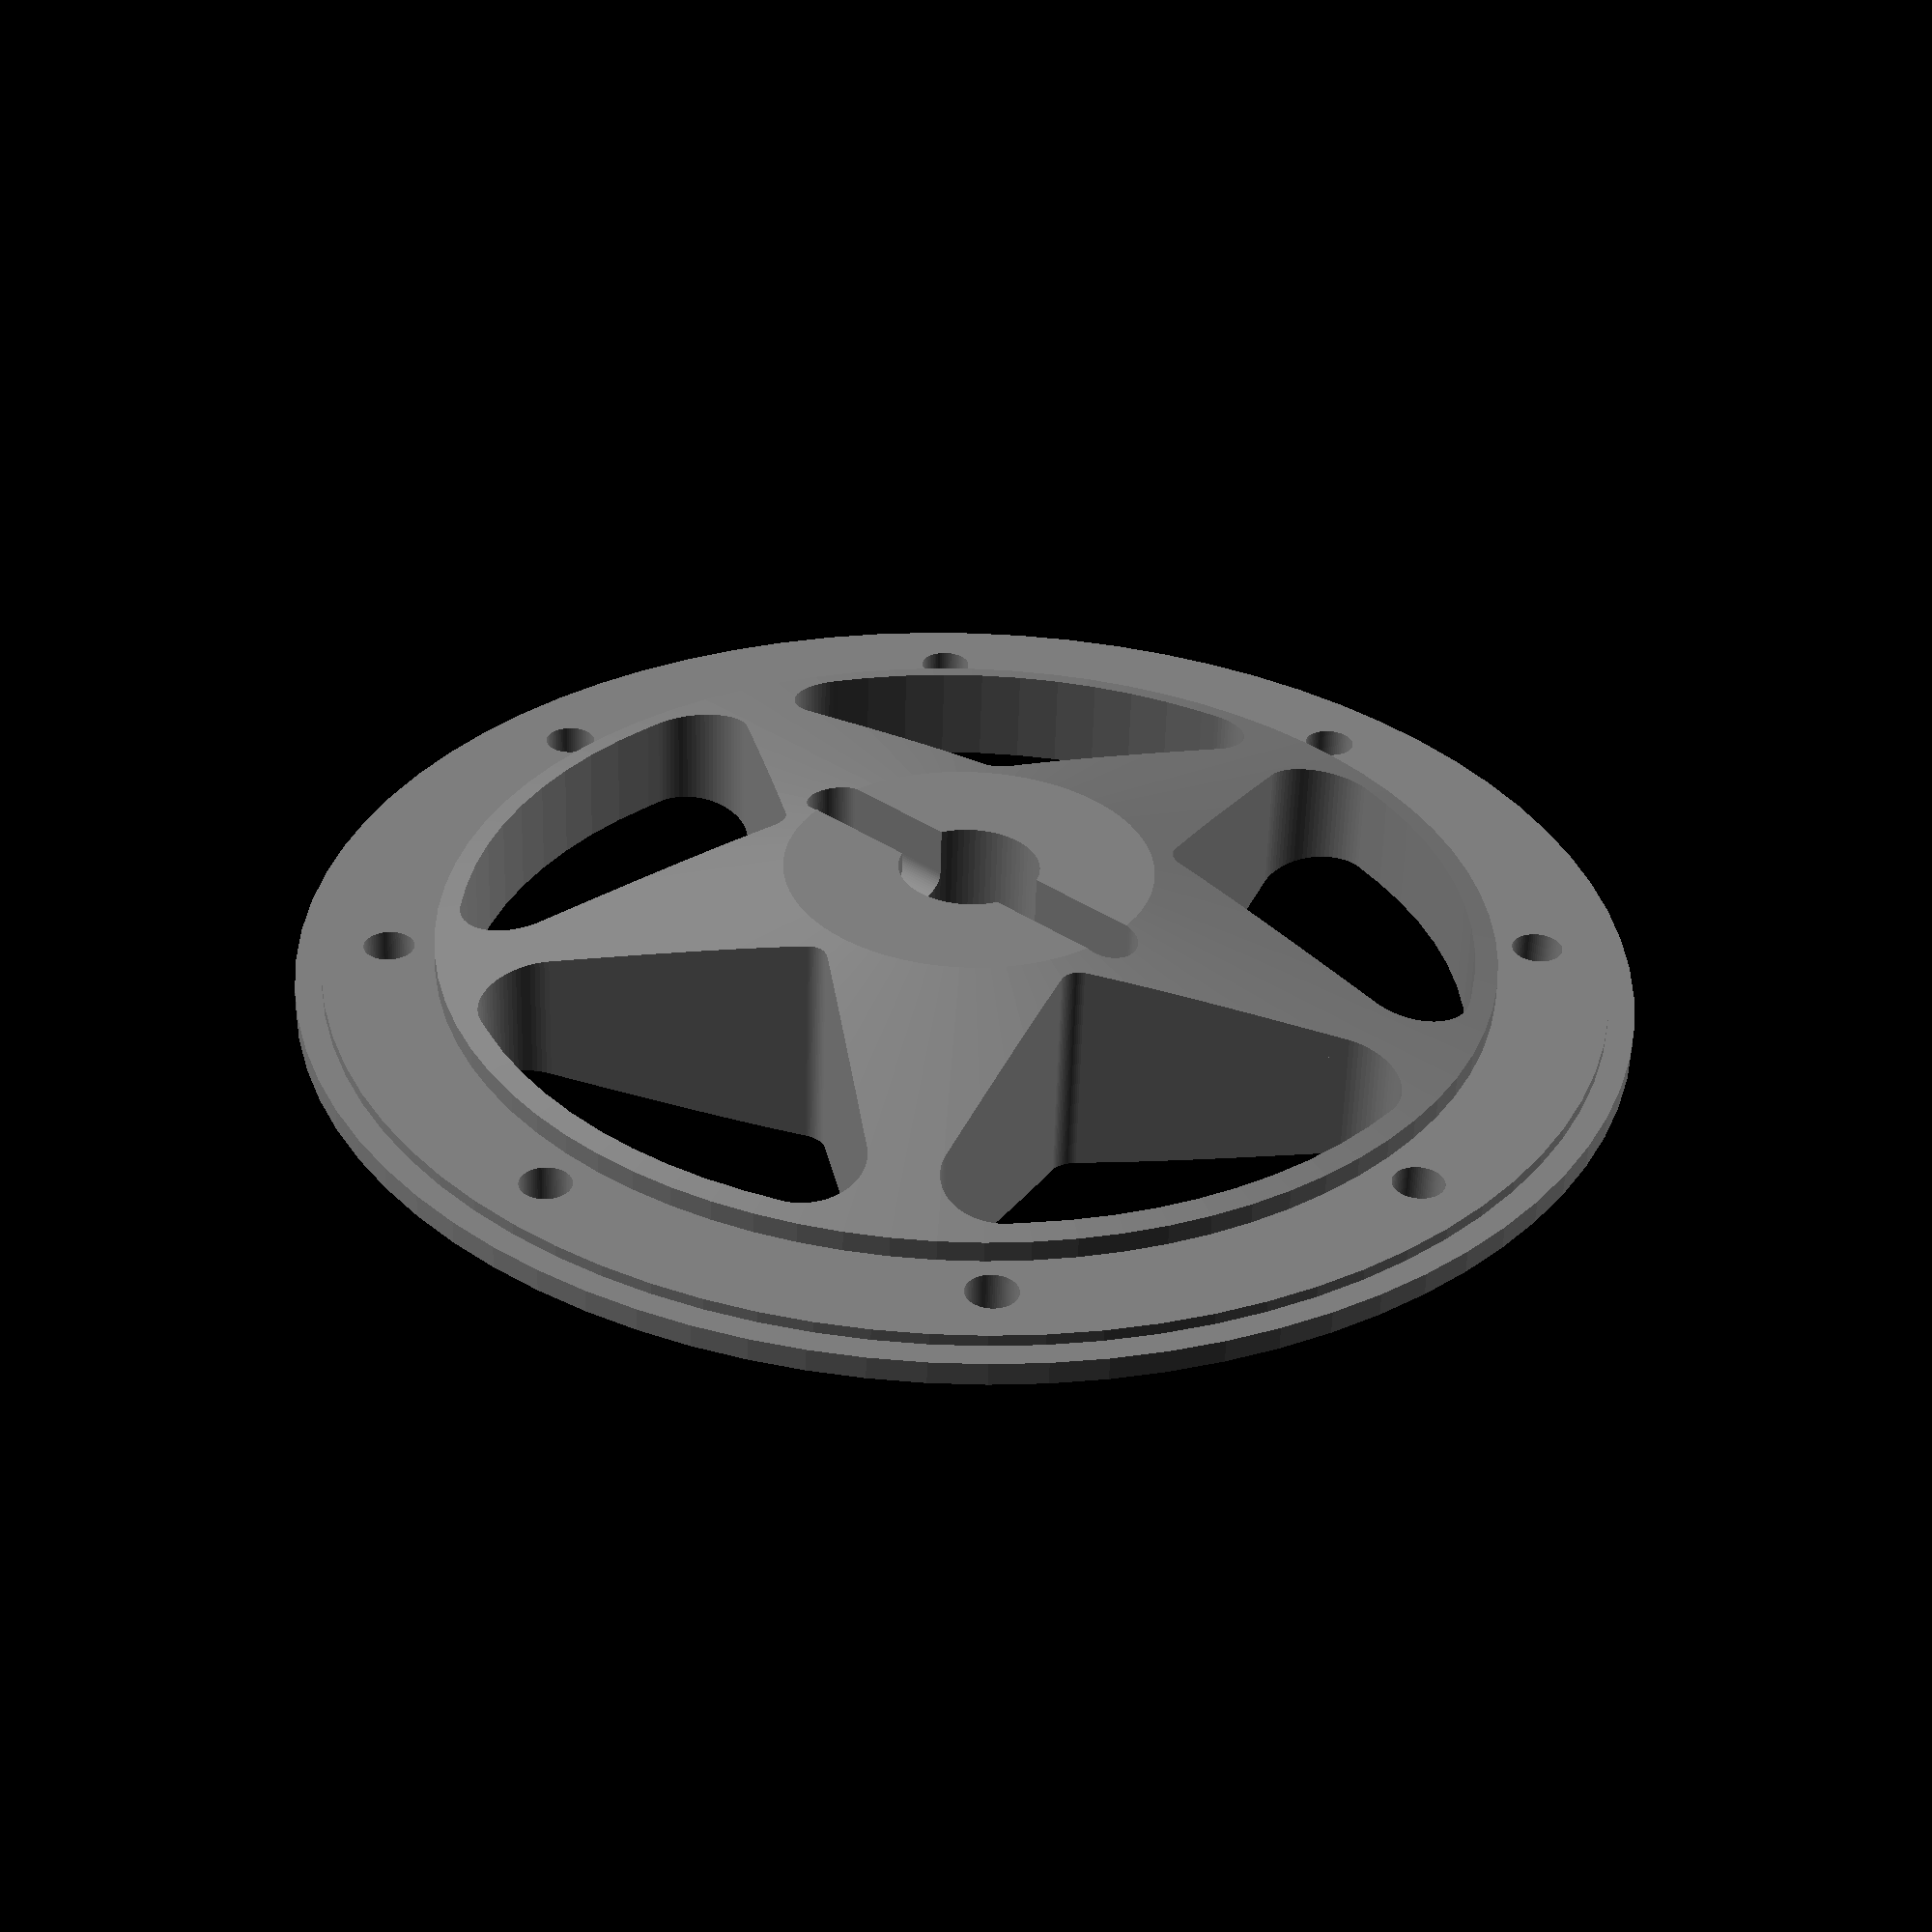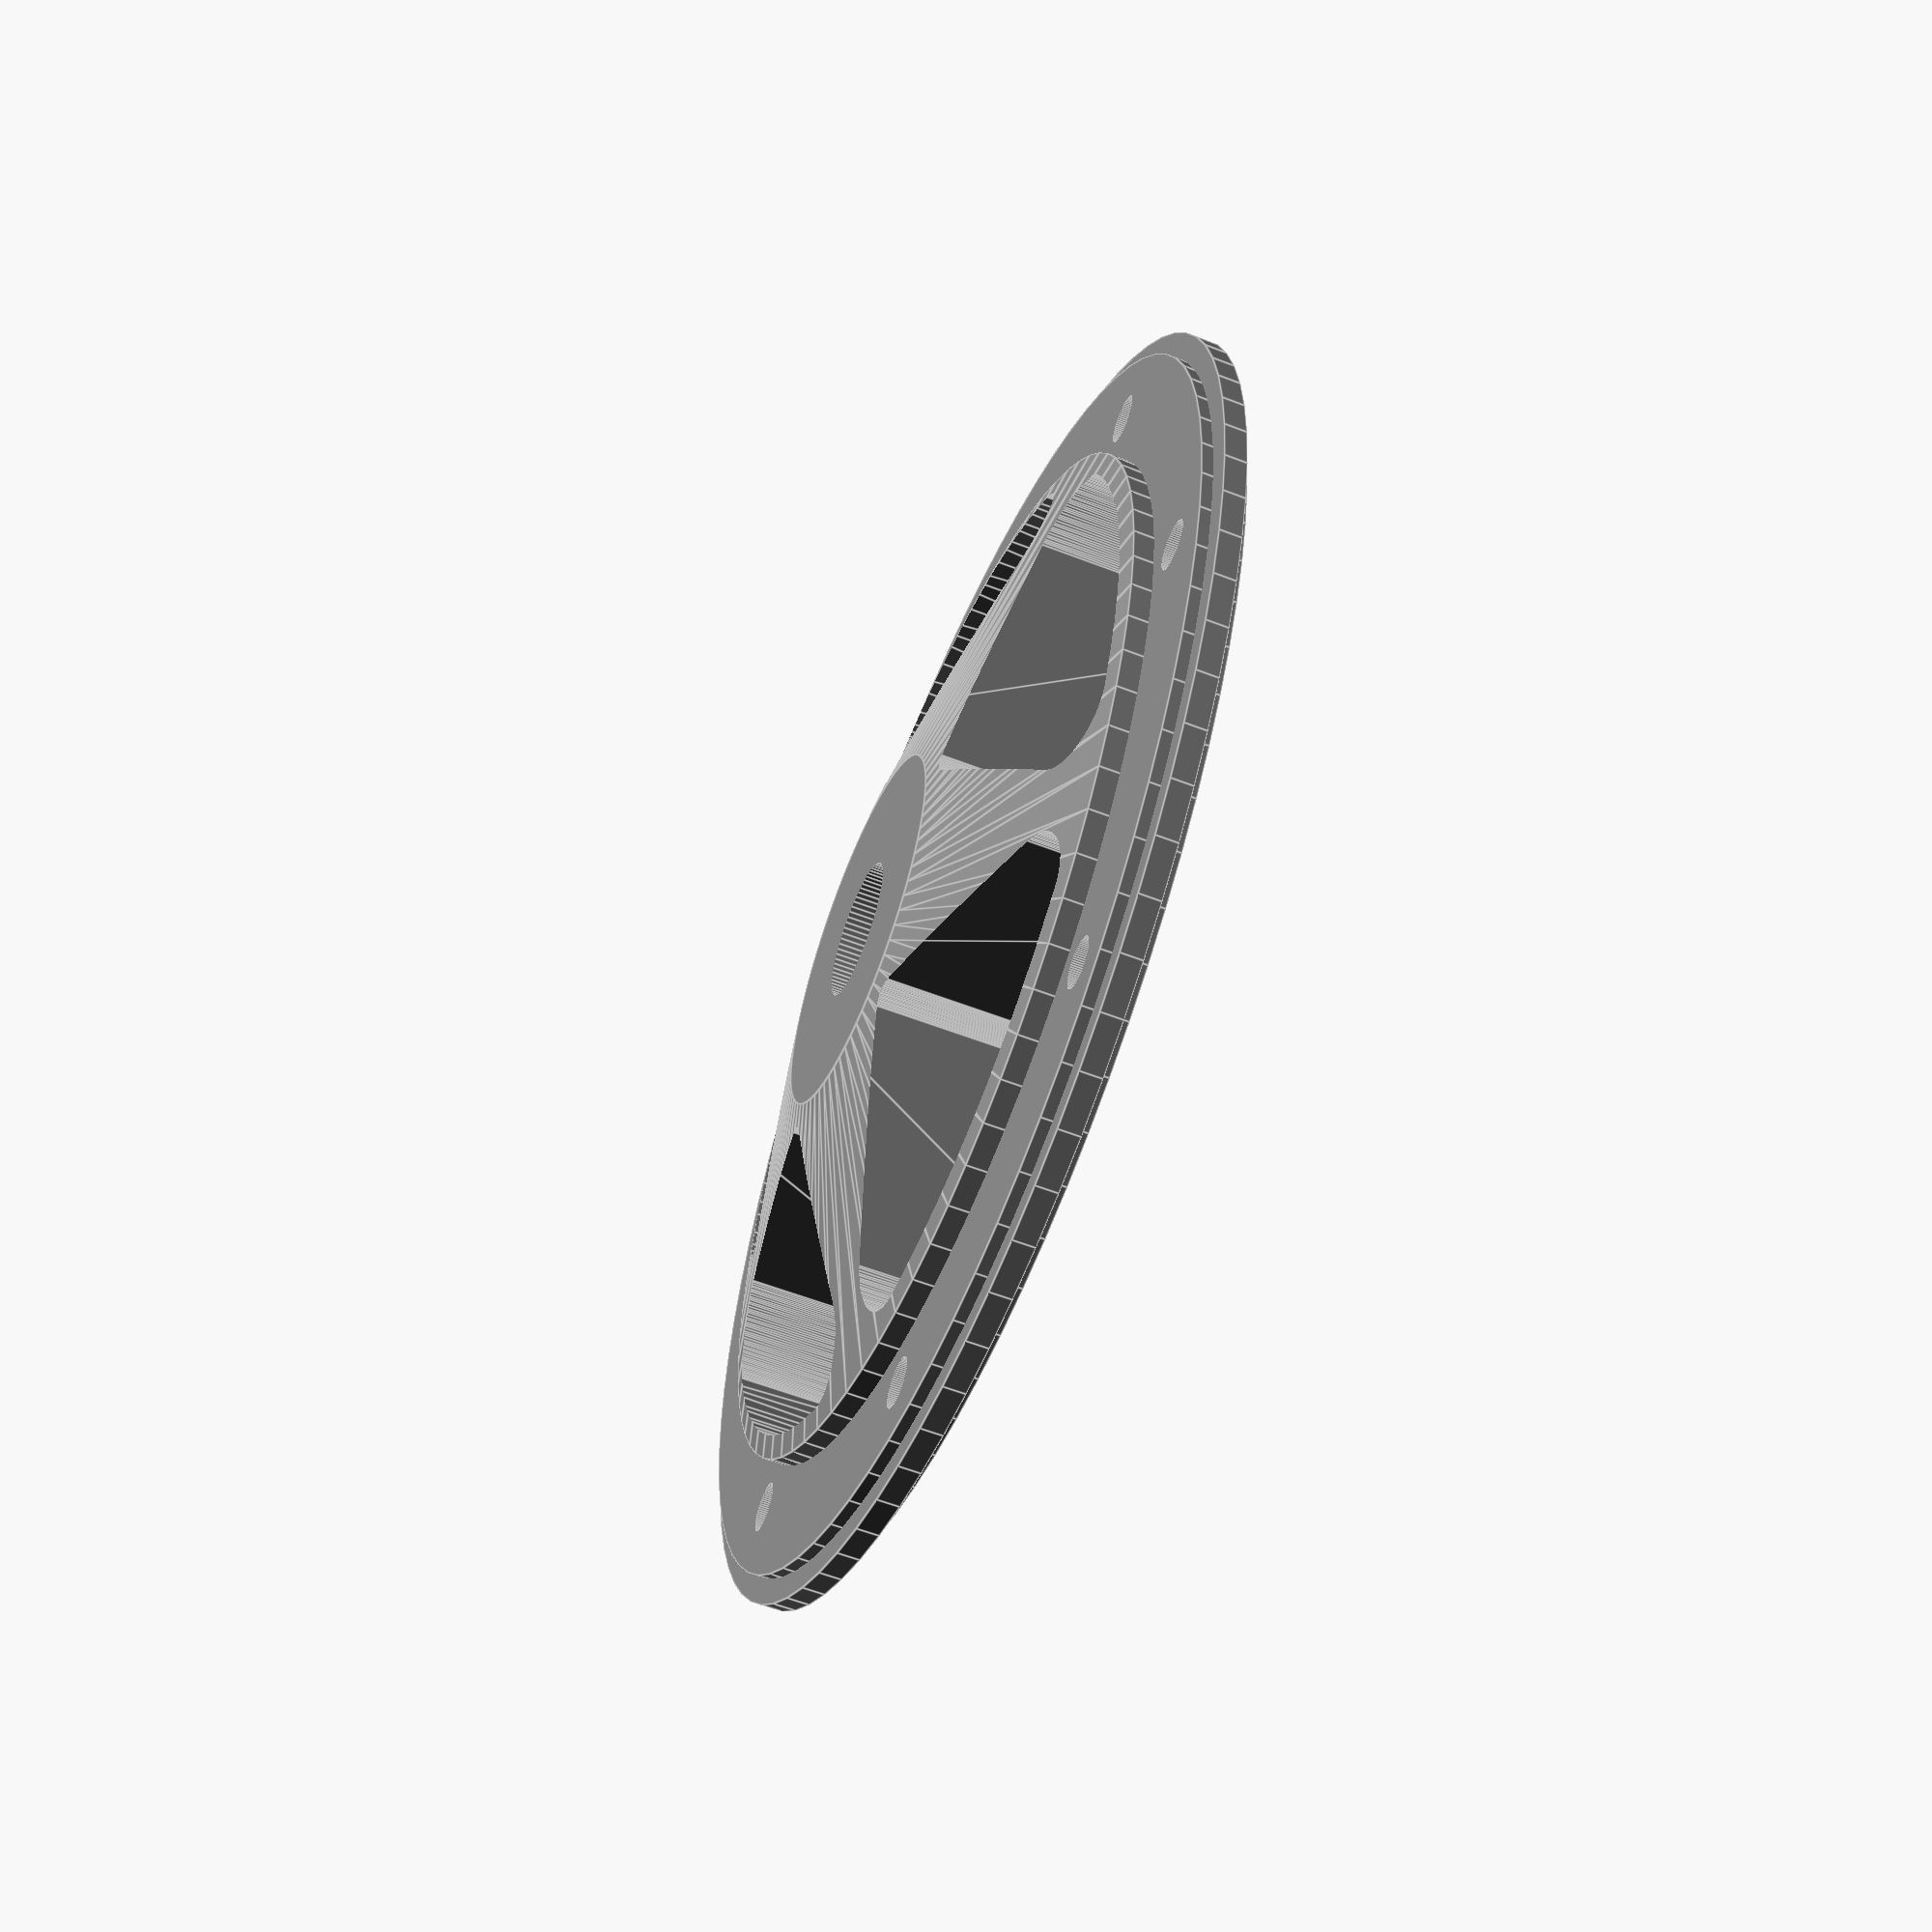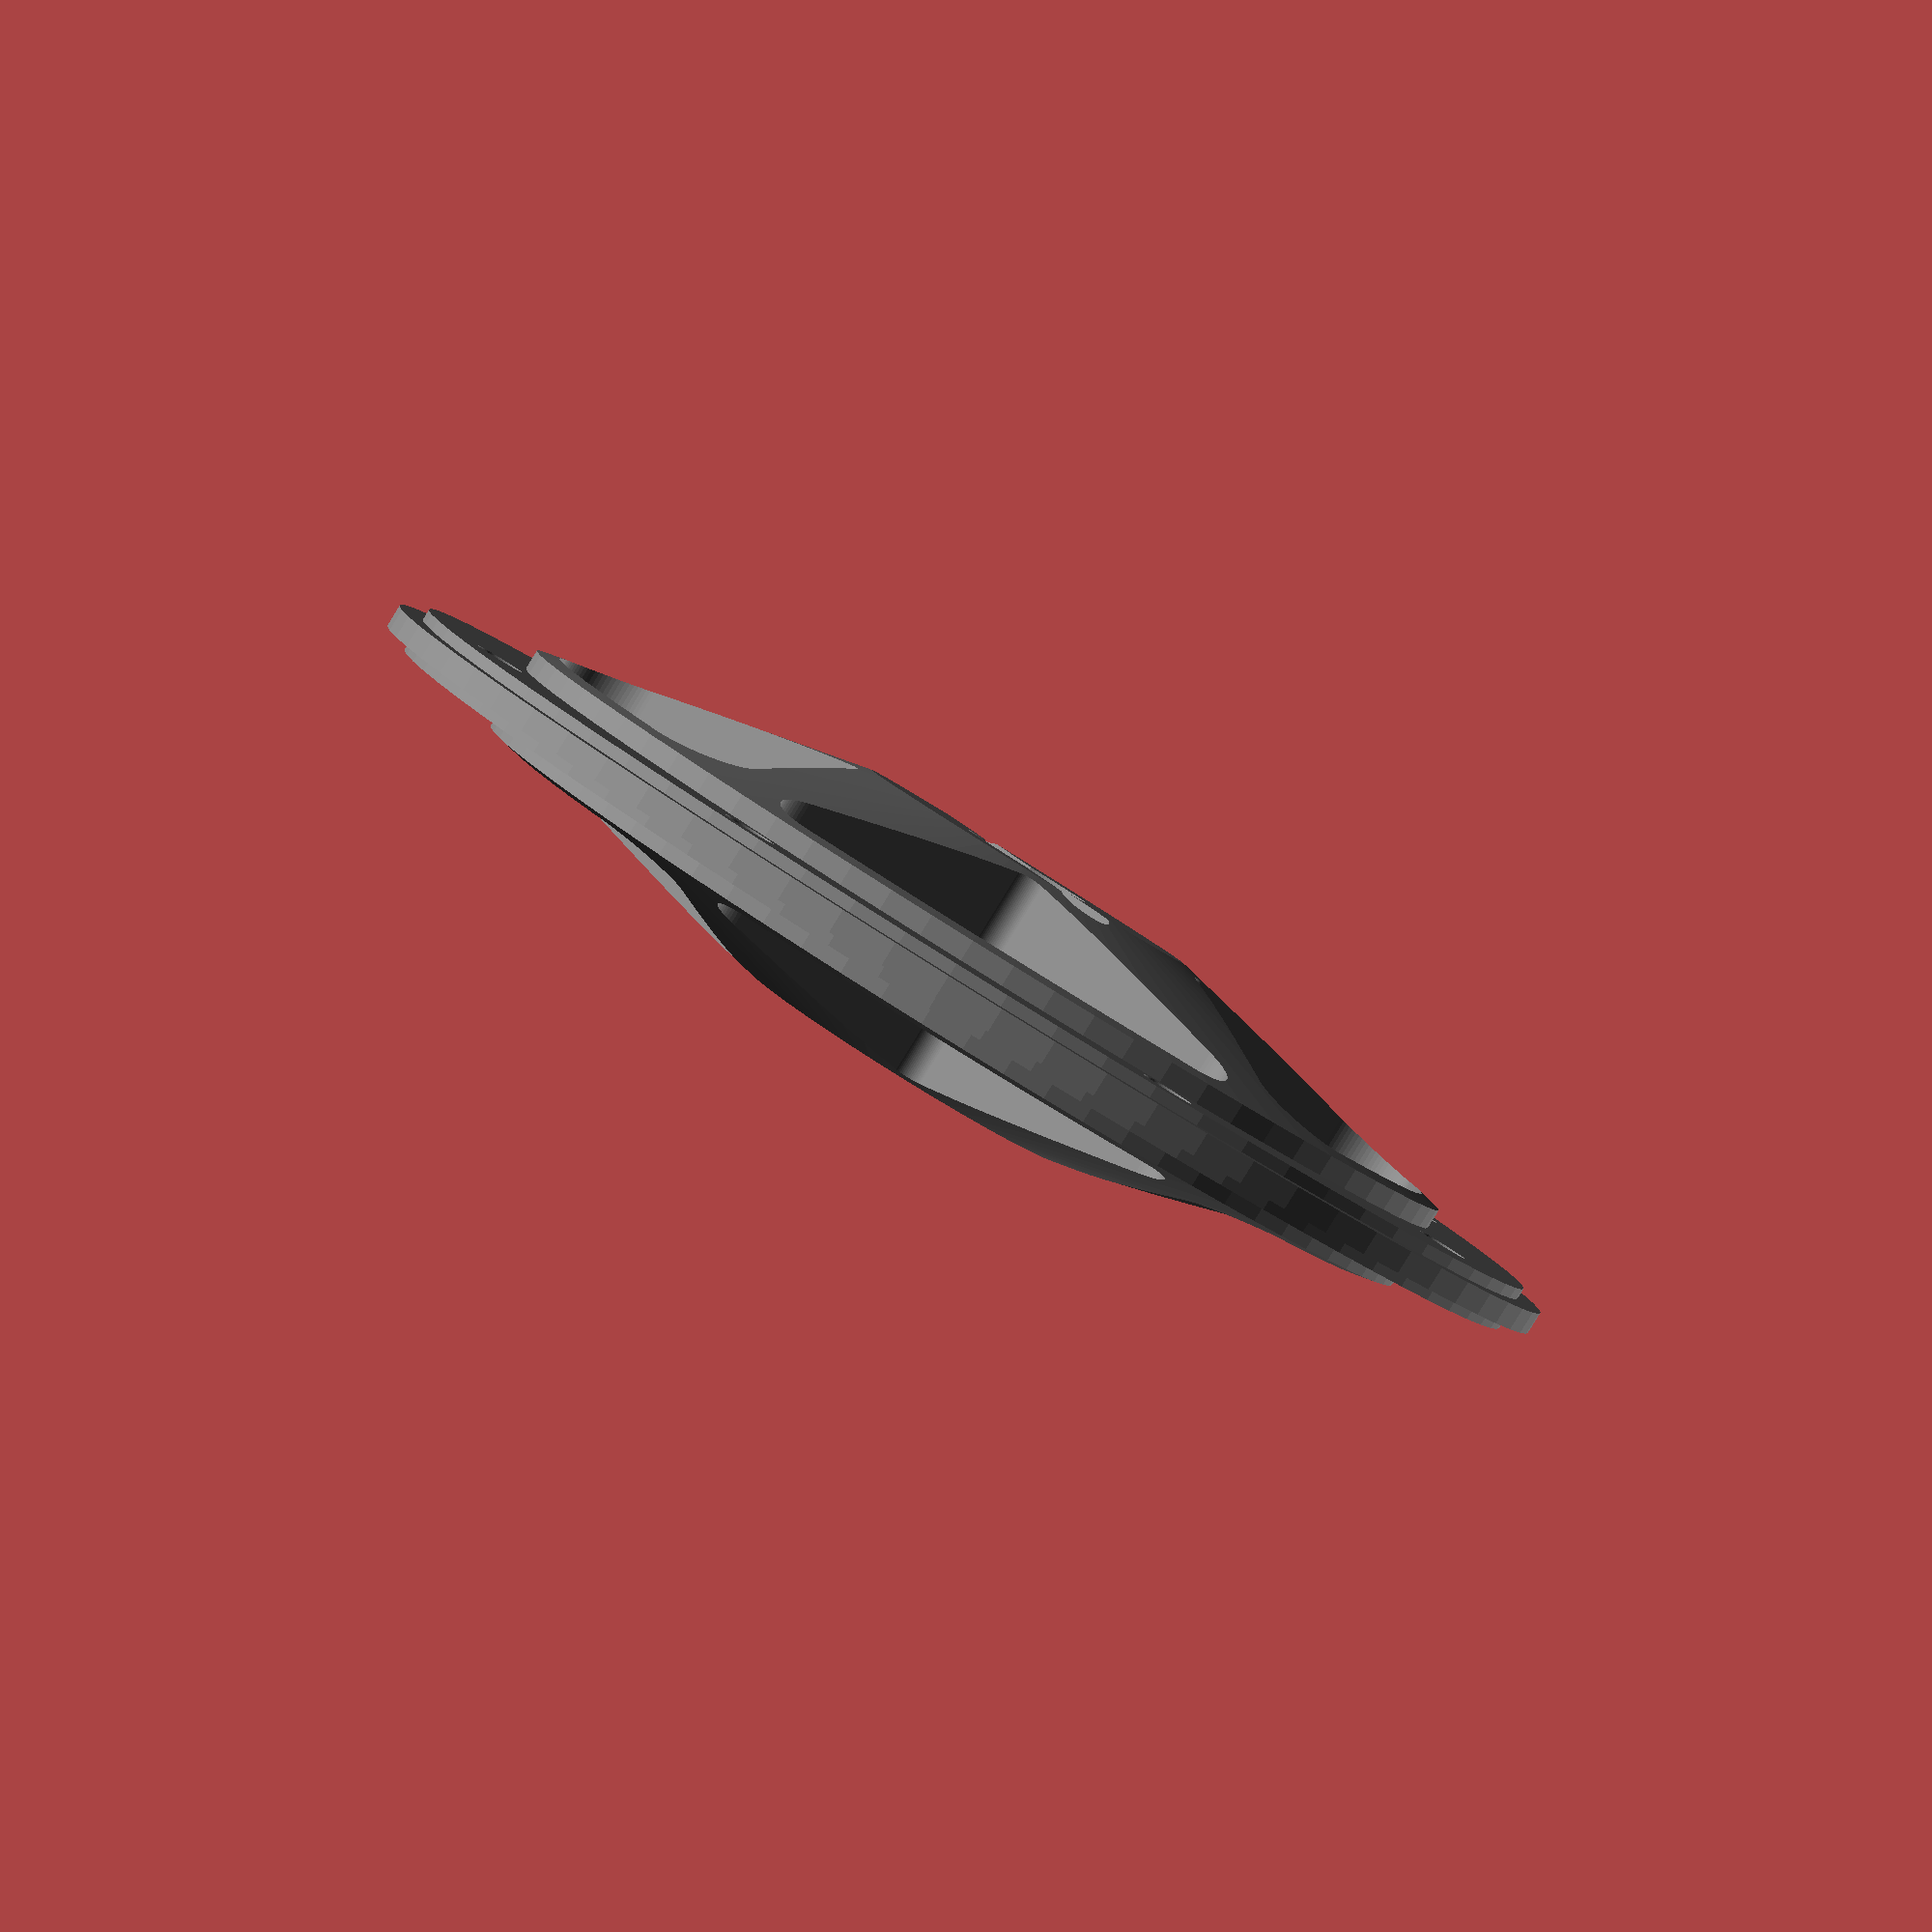
<openscad>
/*
CC BY-NC-SA, 2024, Sebastian A. Mueller

An alternative, star shaped disk for the rims of the
Compagnucci RC model car from the early 2000s.
*/

$fn = 77;

module icylinder(ro, ri, h) {
    translate([0, 0, -h/2]) {
        difference() {
            cylinder(r=ro, h=h);
            translate([0, 0, -h*0.05])cylinder(r=ri, h=h*1.1);
        }
    }
}


module bolt_holes(r=25.0, r_bolt=1.05, h=10) {
    for (iphi = [0:8]) {
        phi = 360/8 * iphi;
        translate([r * cos(phi), r * sin(phi), -h/2])
        rotate([0, 0, phi + 30])
        cylinder(r=r_bolt, h=h);
    }
}

module drive_slit() {
    hull() {
        translate([0, -8, 10])
        sphere(r=1.25);
        translate([0, 8, 10])
        sphere(r=1.25);
        translate([0, -8, 3])
        sphere(r=1.25);
        translate([0, 8, 3])
        sphere(r=1.25);
    }
}

dd = 0;


module inner_disk() {
    cap_h = (3.2 - dd/2);
    translate([0,0, (3.8 + dd)/2])
    cylinder(r1=46/2, r2=16/2, h=cap_h);

    translate([0, 0, -(3.8 + dd)/2])
    cylinder(r=46/2, h=3.8+dd);

    translate([0,0, -cap_h - (3.8 + dd)/2])
    cylinder(r2=46/2, r1=16/2, h=cap_h);
}

module axle_shaft() {
    translate([0, 0 ,-10])
    cylinder(r=3.05, h=20);
}


module cylinder_segment(h) {
    translate([0, 0, -h/2])
    difference() {
        cylinder(r=44/2, h=h);

        rotate([0, 0, 115])
        translate([0, 0 -25])
        cube([50, 50, 4*h], center=true);

        rotate([0, 0, -115])
        translate([0, 0 -25])
        cube([50, 50, 4*h], center=true);

        translate([0, -9, 0])
        cube([20, 20, 4*h], center=true);
    }
}

module disk_cutout(h=20) {
    hull() {
        translate([0, 0, -h/2]) {
            translate([0, -10, 0])
            cylinder(r=1, h=h);
            translate([-8, -17.8, 0])
            cylinder(r=2.5, h=h);
            translate([8, -17.8, 0])
            cylinder(r=2.5, h=h);
            translate([0, 0, h/2])
            cylinder_segment(h=h);
        }
    }
}

module disk_cutouts() {
    for (iphi = [0:5]) {
        phi = 53 + 360/5 * iphi;
        rotate([0, 0, phi])
        disk_cutout();
    }
}


module disk() {
    color("gray")
    difference() {
        union() {
            icylinder(ro=58/2, ri=43.6/2, h=1.0 + dd);
            icylinder(ro=55.7/2, ri=43.6/2, h=2.0 + dd);
            icylinder(ro=46.0/2, ri=43.6/2, h=3.8 + dd);
            icylinder(ro=16.0/2, ri=6.0/2, h=10);
            inner_disk();
        }
        drive_slit();
        bolt_holes(r=25.0, r_bolt=1.1, h=10 + dd);
        axle_shaft();
        disk_cutouts();
    }
}


module zcylinder(ro, ri, h) {
    translate([0, 0, 0]) {
        difference() {
            cylinder(r=ro, h=h);
            translate([0, 0, -h*0.05])cylinder(r=ri, h=h*1.1);
        }
    }
}


module rim_part(t=10) {
    color("white") {

        difference() {
            union() {
                translate([0, 0, 0])
                zcylinder(ro=58.3/2, ri=46.1/2, h=2.5);
                zcylinder(ro=58.3/2, ri=55.4/2, h=t - dd/2);
                translate([0, 0, t - dd/2])
                zcylinder(ro=62.2/2, ri=55.4/2, h=1);
                translate([0, 0, t - dd/2 + 1])
                zcylinder(ro=62.2/2, ri=61/2, h=2);
                translate([0, 0, t - dd/2 + 3])
                zcylinder(ro=64.3/2, ri=61/2, h=1.0);
            }
            translate([0, 0, 0])
            bolt_holes(r=25.0, r_bolt=1.1, h=10);
            translate([0, 0, 6.25])
            bolt_holes(r=25.0, r_bolt=2.4, h=10, $fn=6);
        }
    }
}

module rim() {
    translate([0, 0, dd/2 + 1.0])
    rim_part(t=10);
    disk();
    translate([0, 0, -dd/2 - 1])
    rotate([180, 0, 0])
    rim_part(t=18);
}

disk();

/*rim_part();*/
</openscad>
<views>
elev=237.1 azim=132.7 roll=181.6 proj=p view=solid
elev=237.7 azim=33.9 roll=292.1 proj=p view=edges
elev=267.3 azim=159.9 roll=211.8 proj=p view=wireframe
</views>
